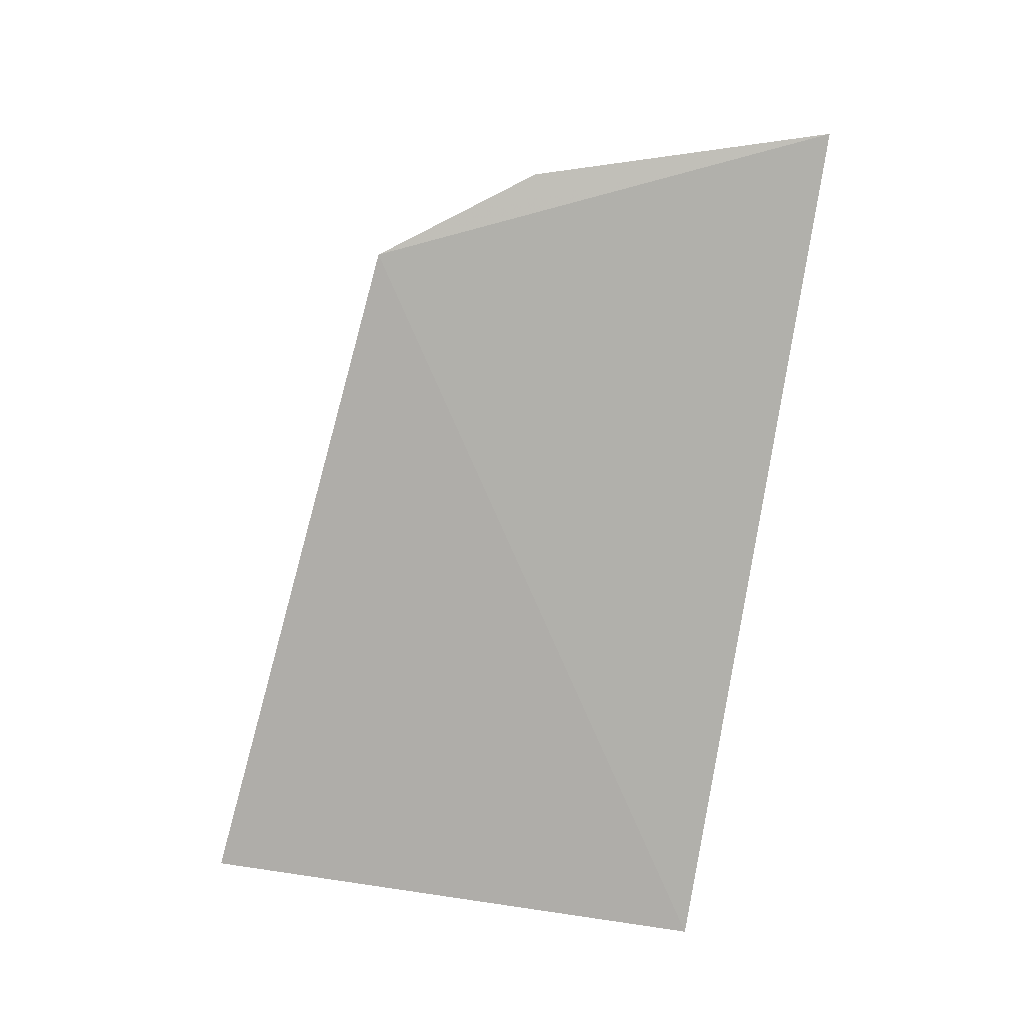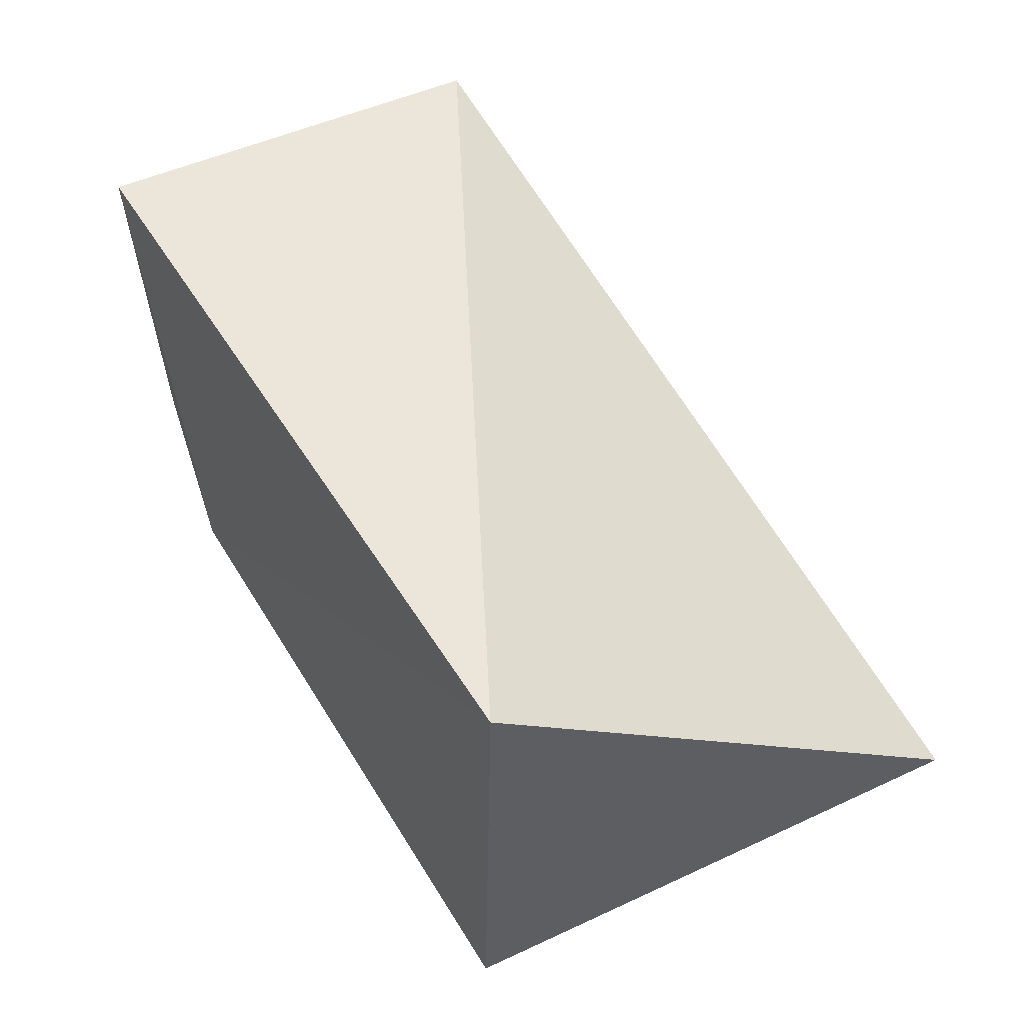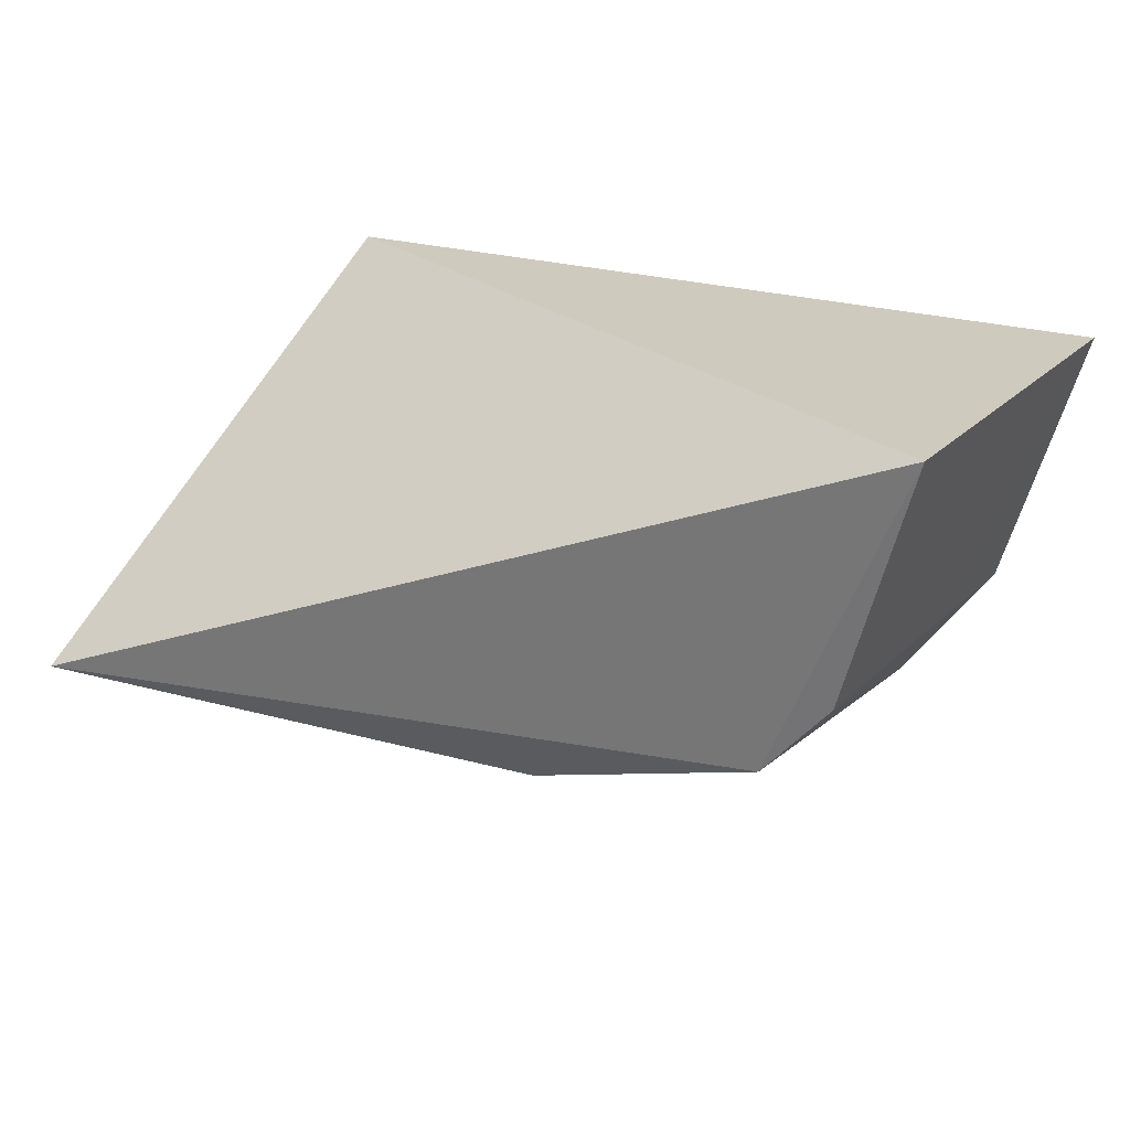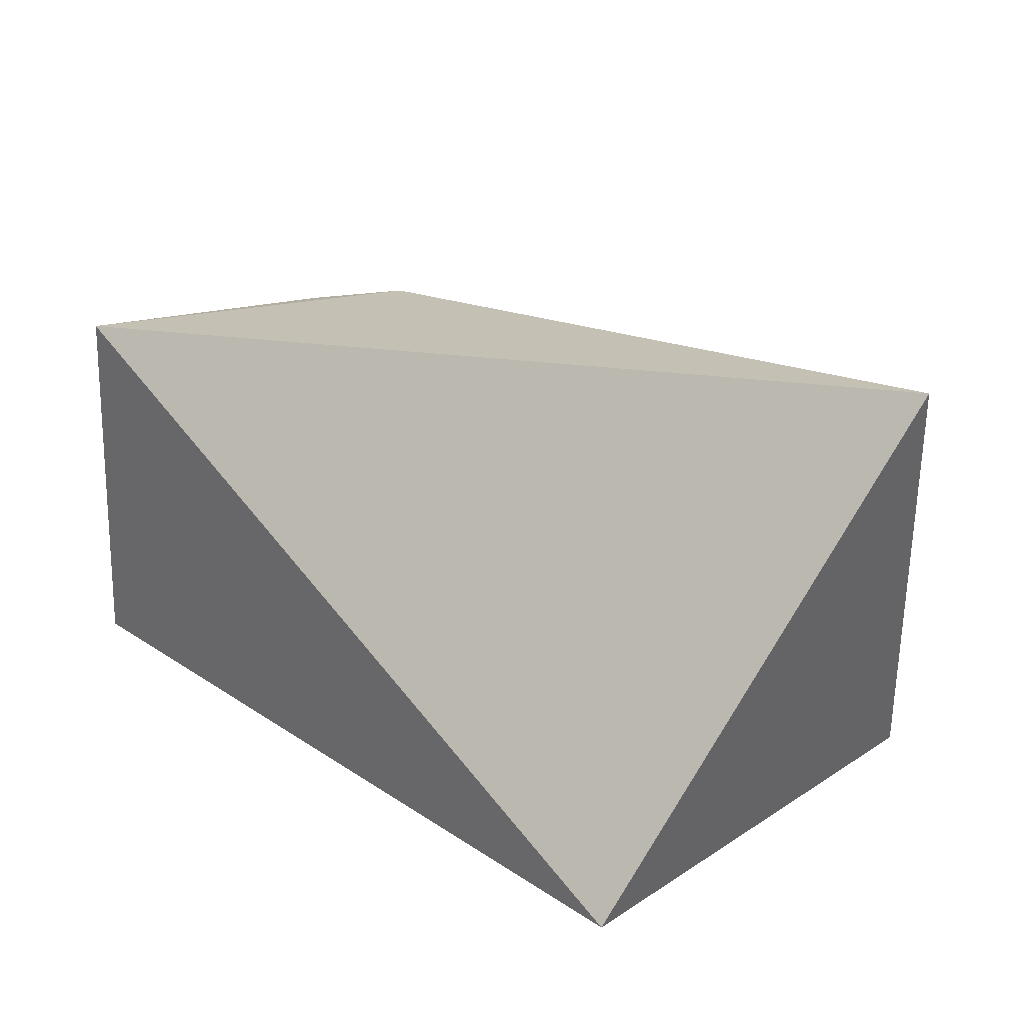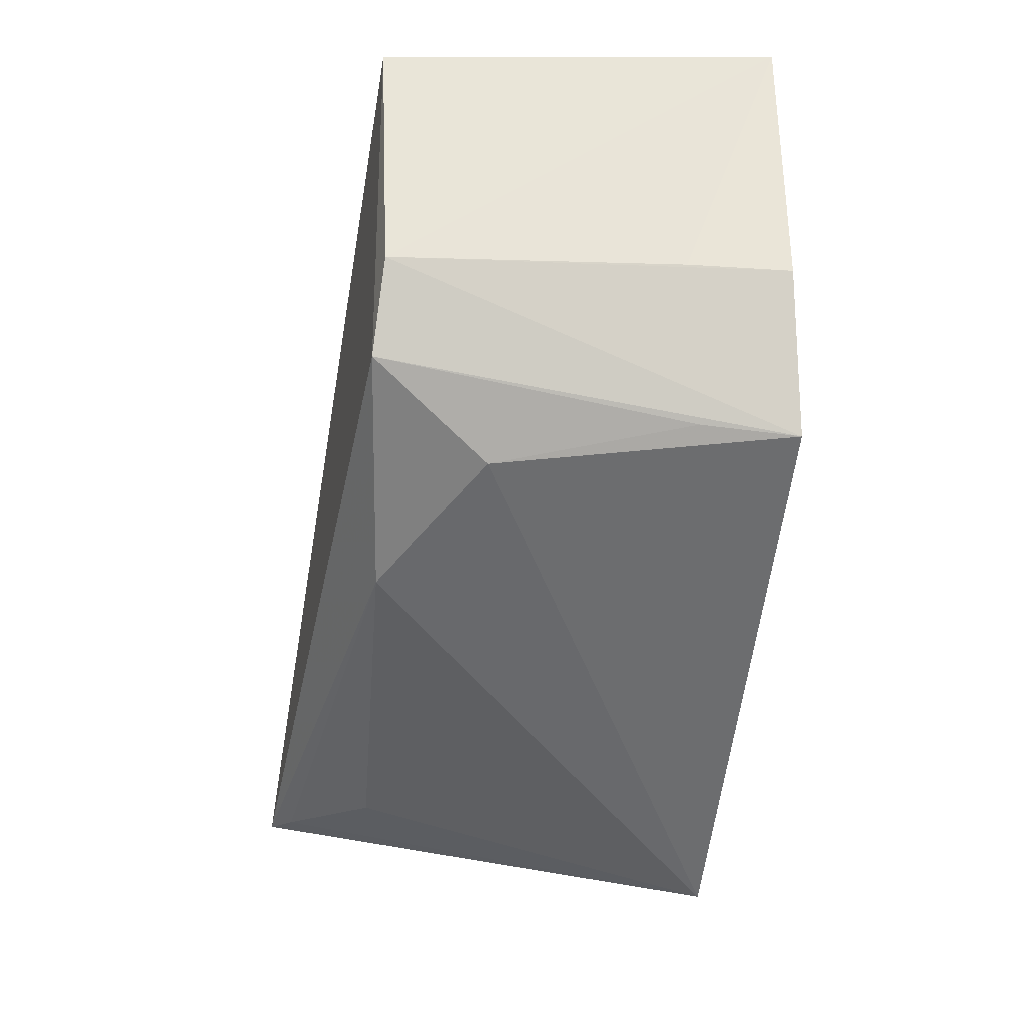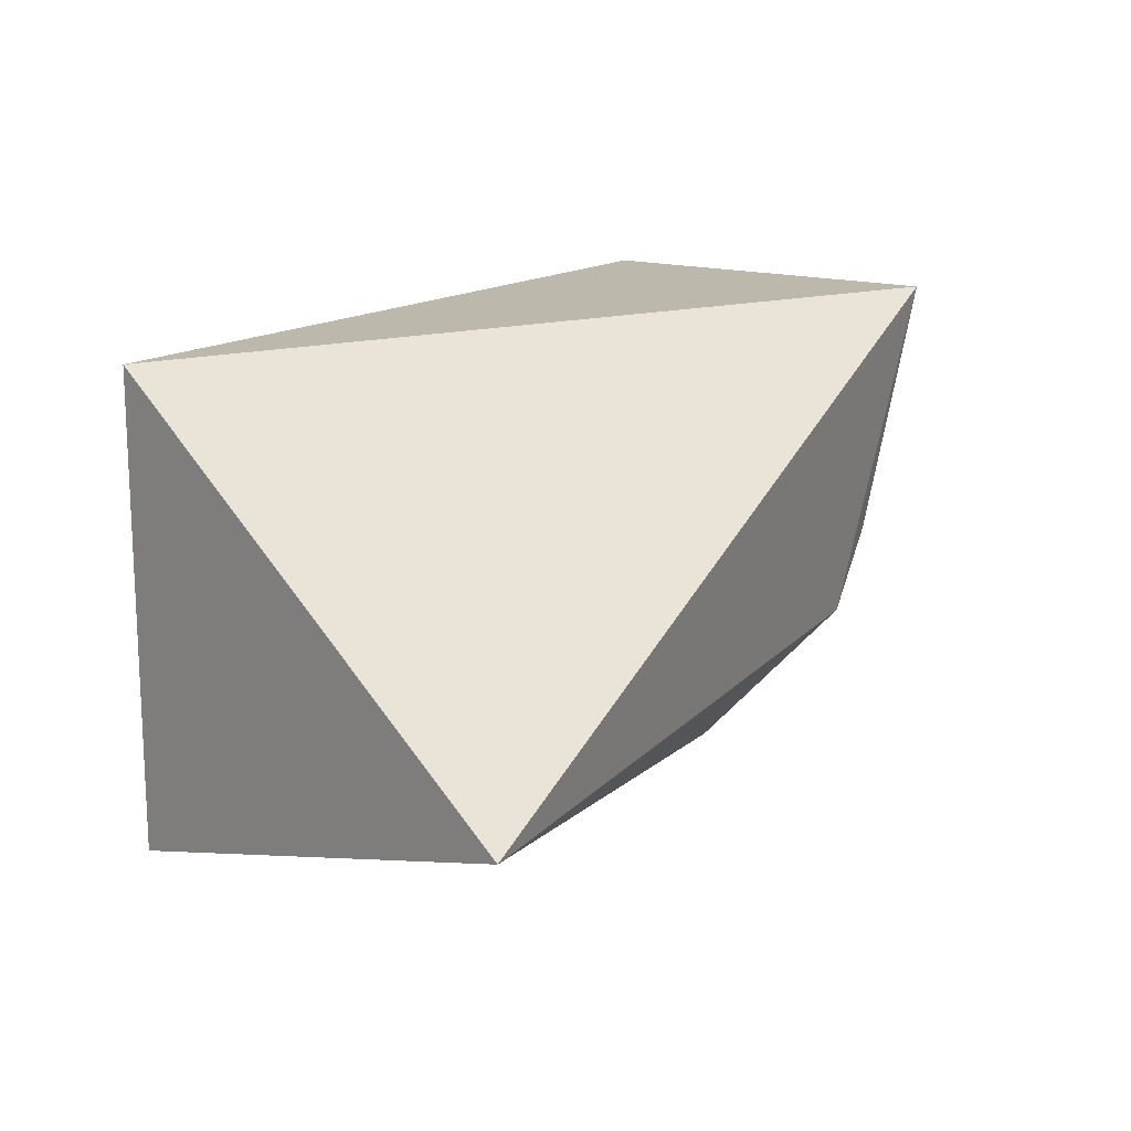
<metadata>
{"format":"obj","ext":"obj","renderer":"f3d","projection":"perspective","resolution":1024,"background":"white","views":[{"elev":-78.6,"azim":-98.6,"up":"+Y"},{"elev":50.8,"azim":59.4,"up":"+Z"},{"elev":24.3,"azim":-153.7,"up":"+Z"},{"elev":27.5,"azim":45.4,"up":"+Y"},{"elev":-47.2,"azim":-94.7,"up":"+Z"},{"elev":15.8,"azim":125.4,"up":"+Z"}]}
</metadata>
<code>
v 0.0227 0.09825 -0.2505
v 0.02188 0.09719 -0.3211
v 0.03632 0.1707 -0.2996
v -0.0915 0.1581 -0.2489
v -0.09734 0.09818 -0.2502
v -0.07118 0.1566 -0.2978
v -0.07153 0.09519 -0.3101
v -0.03591 0.1543 -0.3085
v -0.08466 0.112 -0.2889
v 0.01961 0.154 -0.3076
v -0.06073 0.139 -0.3078
v -0.08087 0.1556 -0.2866
v -0.08569 0.09691 -0.2901
v 0.0323 0.1672 -0.3016
v -0.07066 0.1095 -0.3078
f 1 2 3
f 1 3 4
f 5 1 4
f 6 4 3
f 7 2 1
f 7 1 5
f 8 6 3
f 10 2 8
f 11 6 8
f 11 8 2
f 11 2 7
f 12 9 5
f 12 5 4
f 12 4 6
f 12 6 7
f 13 7 5
f 13 5 9
f 13 12 7
f 13 9 12
f 14 10 8
f 14 8 3
f 14 3 2
f 14 2 10
f 15 11 7
f 15 7 6
f 15 6 11

</code>
